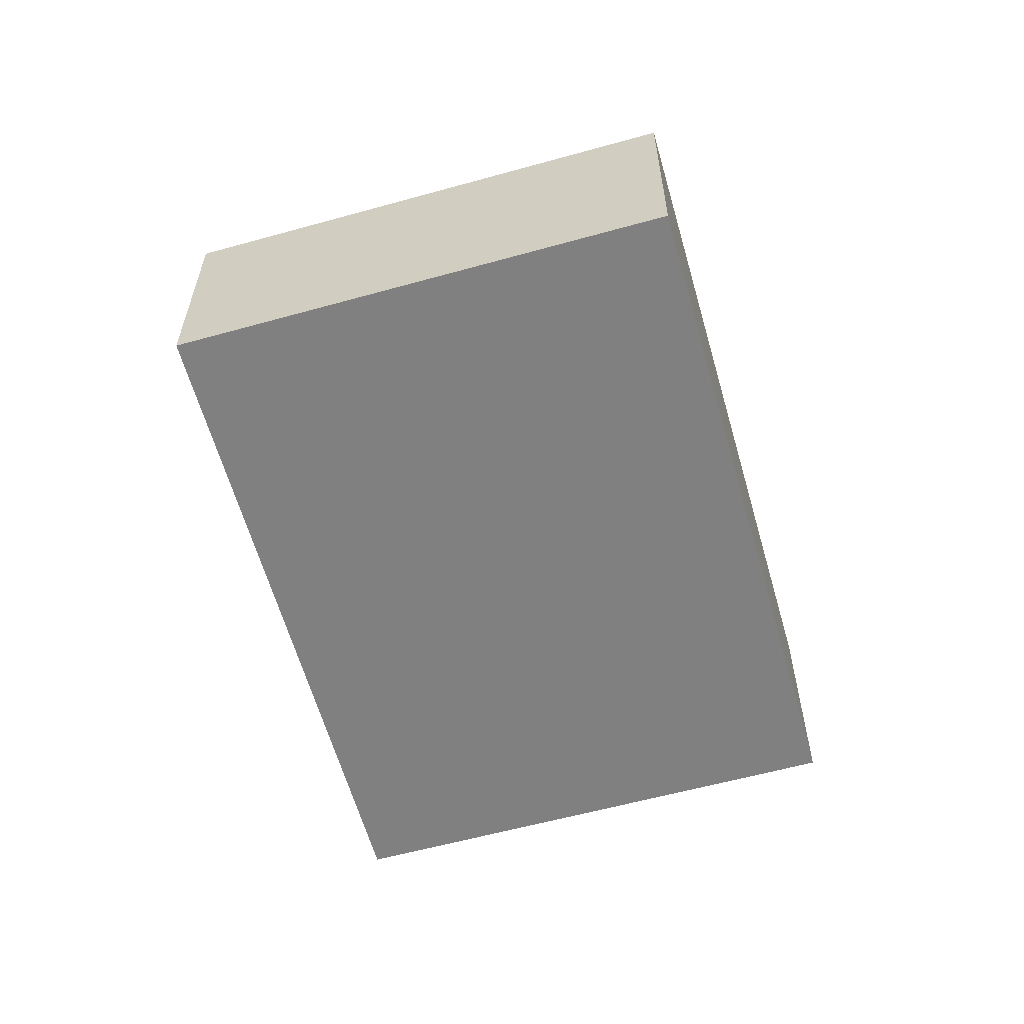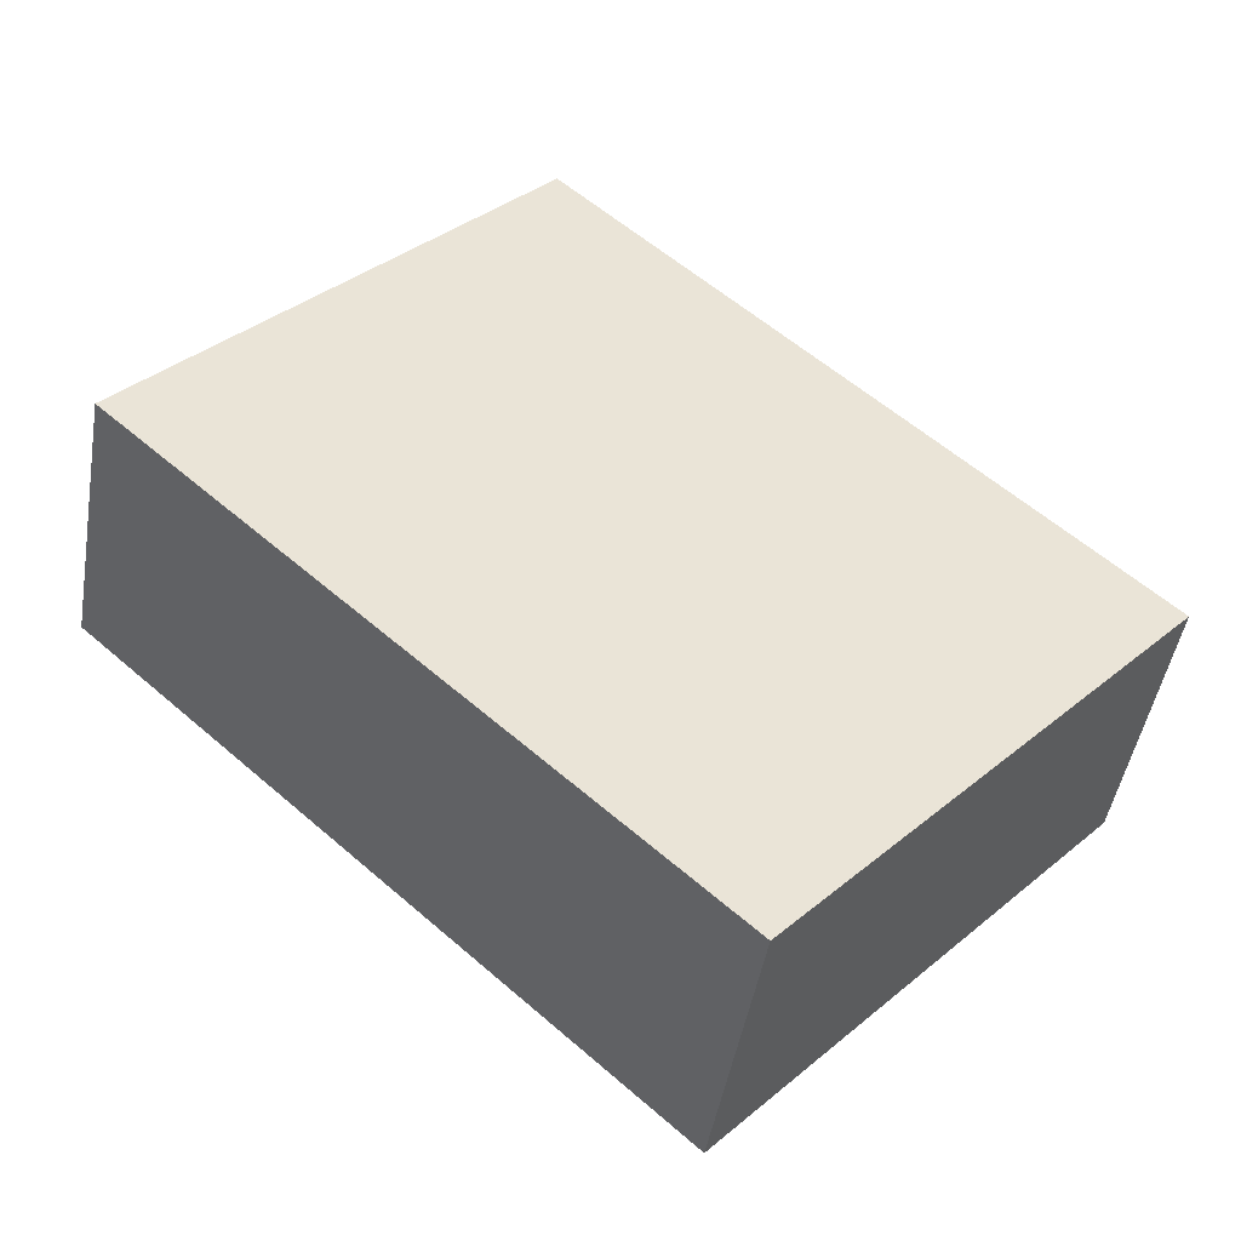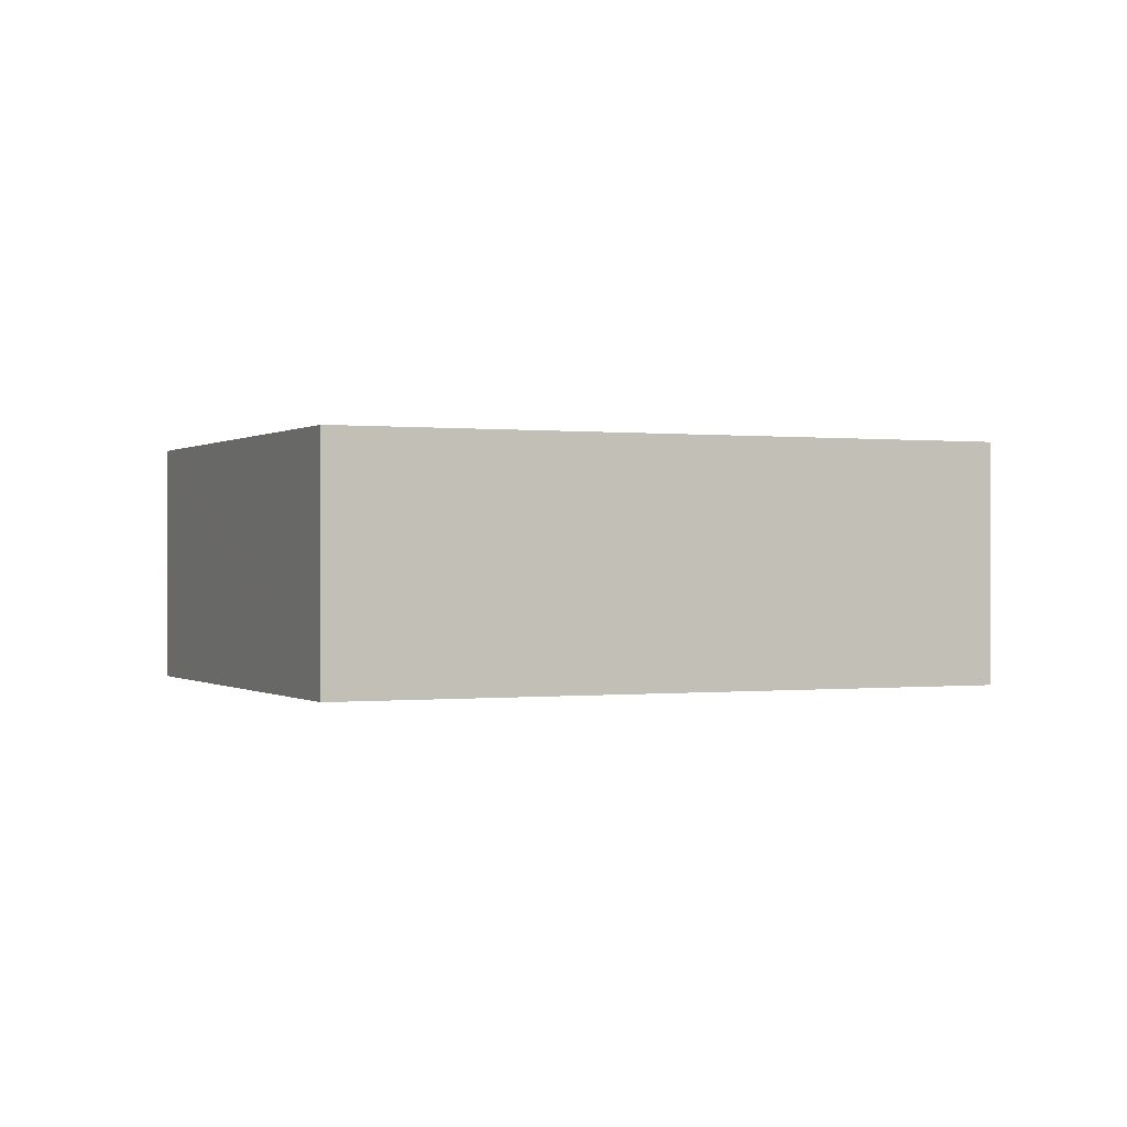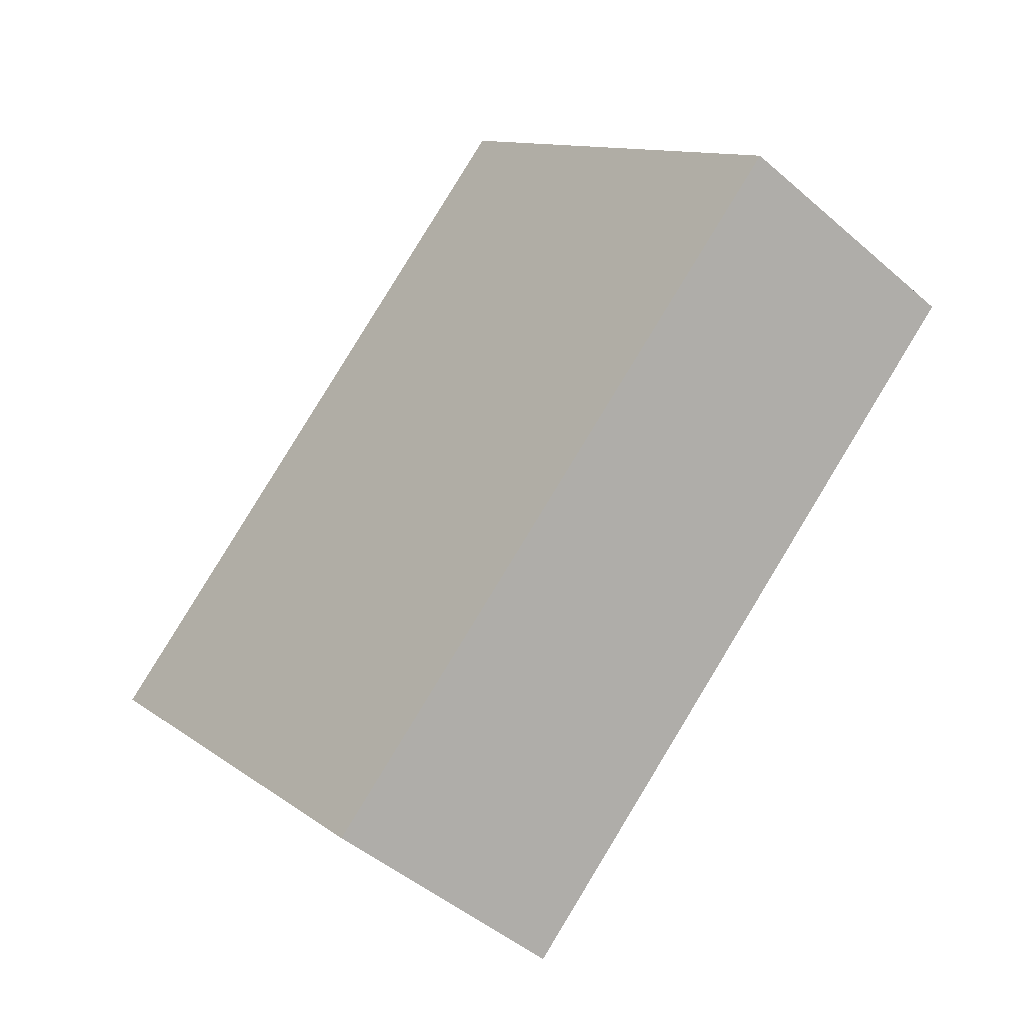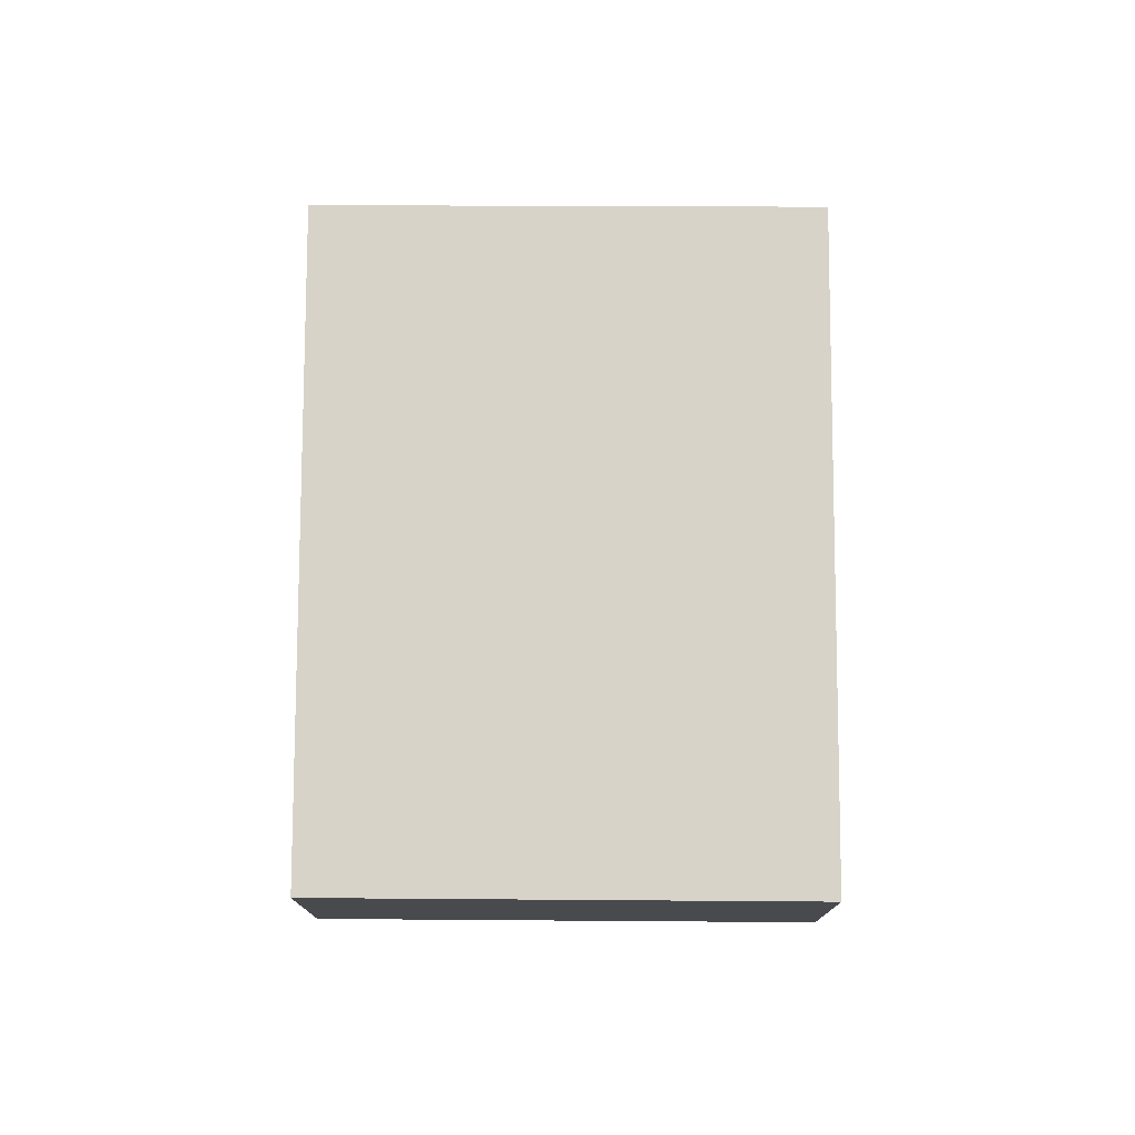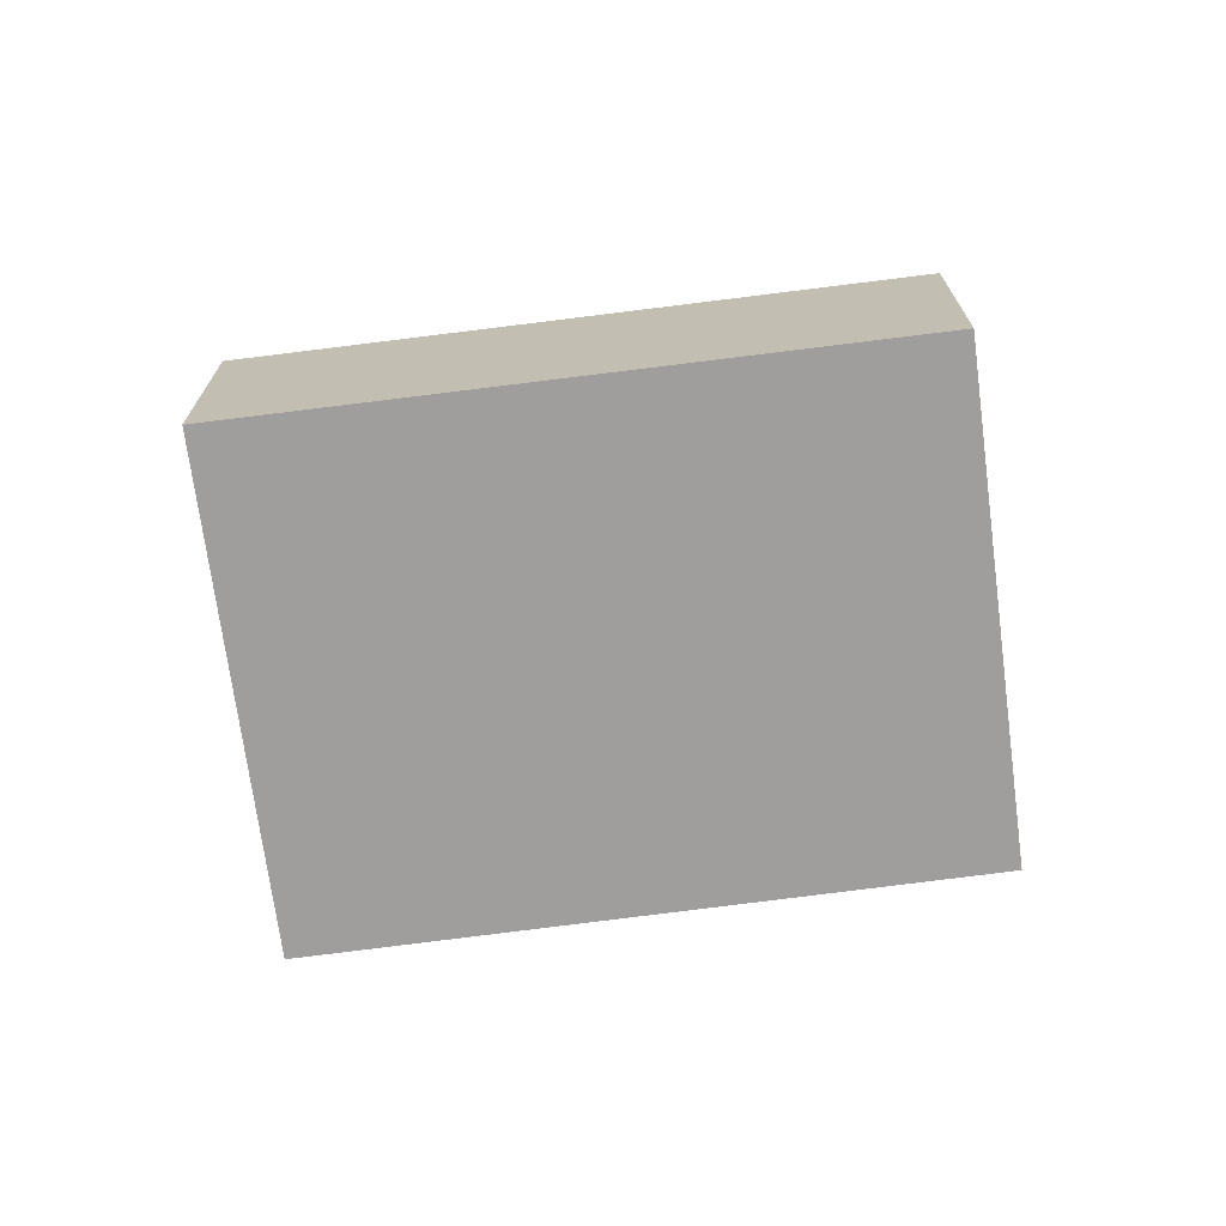
<metadata>
{"format":"obj","ext":"obj","renderer":"f3d","projection":"perspective","resolution":1024,"background":"white","views":[{"elev":-60.2,"azim":148.3,"up":"+Y"},{"elev":-46.7,"azim":-9.6,"up":"+Z"},{"elev":-0.0,"azim":-162.0,"up":"+Y"},{"elev":-46.6,"azim":-134.7,"up":"+Z"},{"elev":76.8,"azim":132.8,"up":"+Y"},{"elev":-71.0,"azim":50.0,"up":"+Y"}]}
</metadata>
<code>
v  0 2.516 1.541e-16
v  8.665 2.516 -1.293
v  5.371 2.516 -4.902
v  9.018 2.516 -0.907
v  3.704 2.516 4.029
v  5.371 3.002e-16 -4.902
v  0 0 0
v  3.704 -2.467e-16 4.029
v  9.018 5.554e-17 -0.907
v  8.665 7.917e-17 -1.293
g defaultobject
f 1 2 3
f 2 1 4
f 4 1 5
f 6 1 3
f 1 6 7
f 7 5 1
f 5 7 8
f 8 4 5
f 4 8 9
f 2 6 3
f 6 2 4
f 6 4 10
f 10 4 9
f 6 8 7
f 8 6 10
f 8 10 9

</code>
